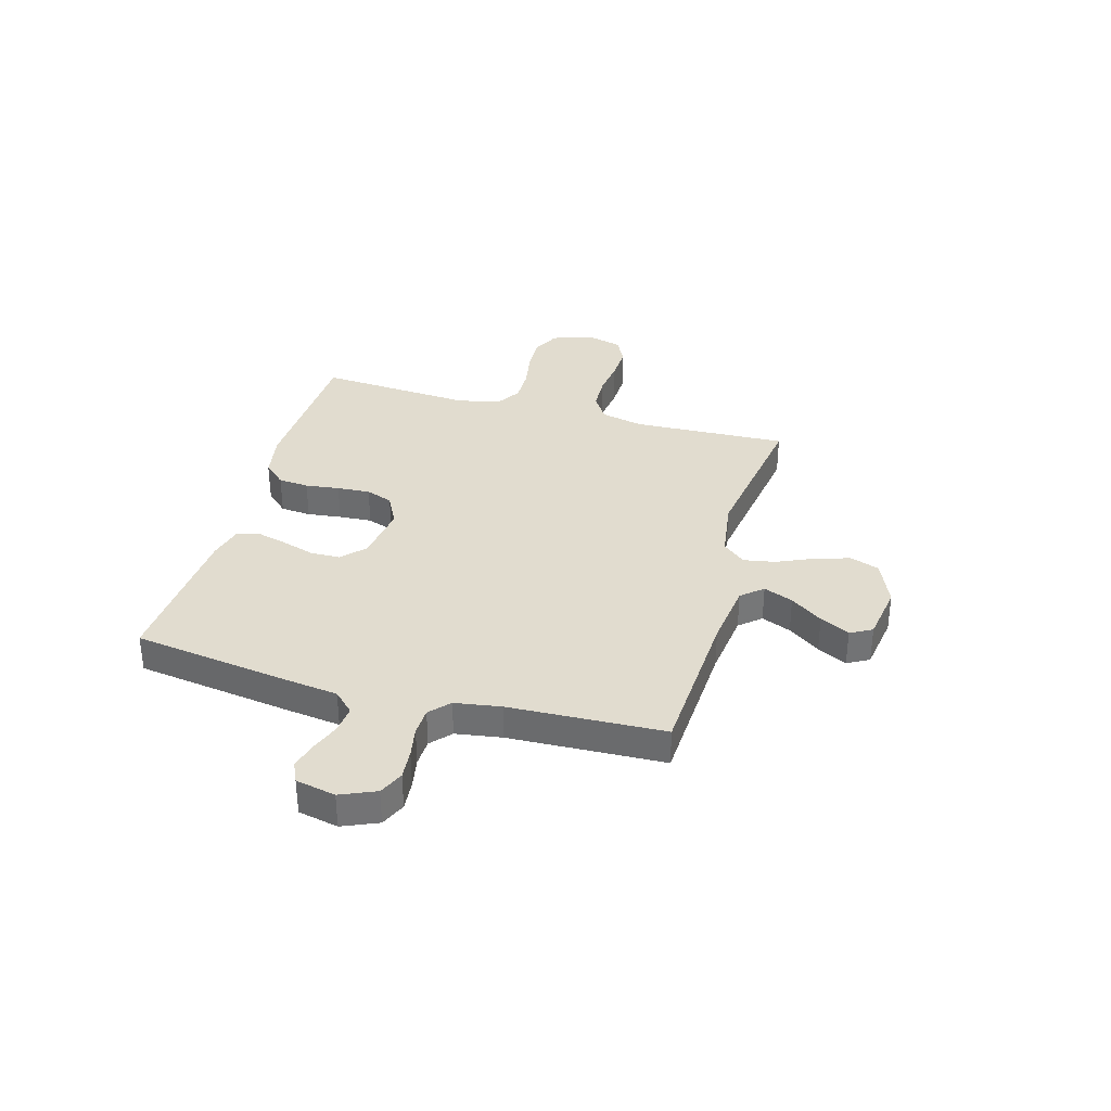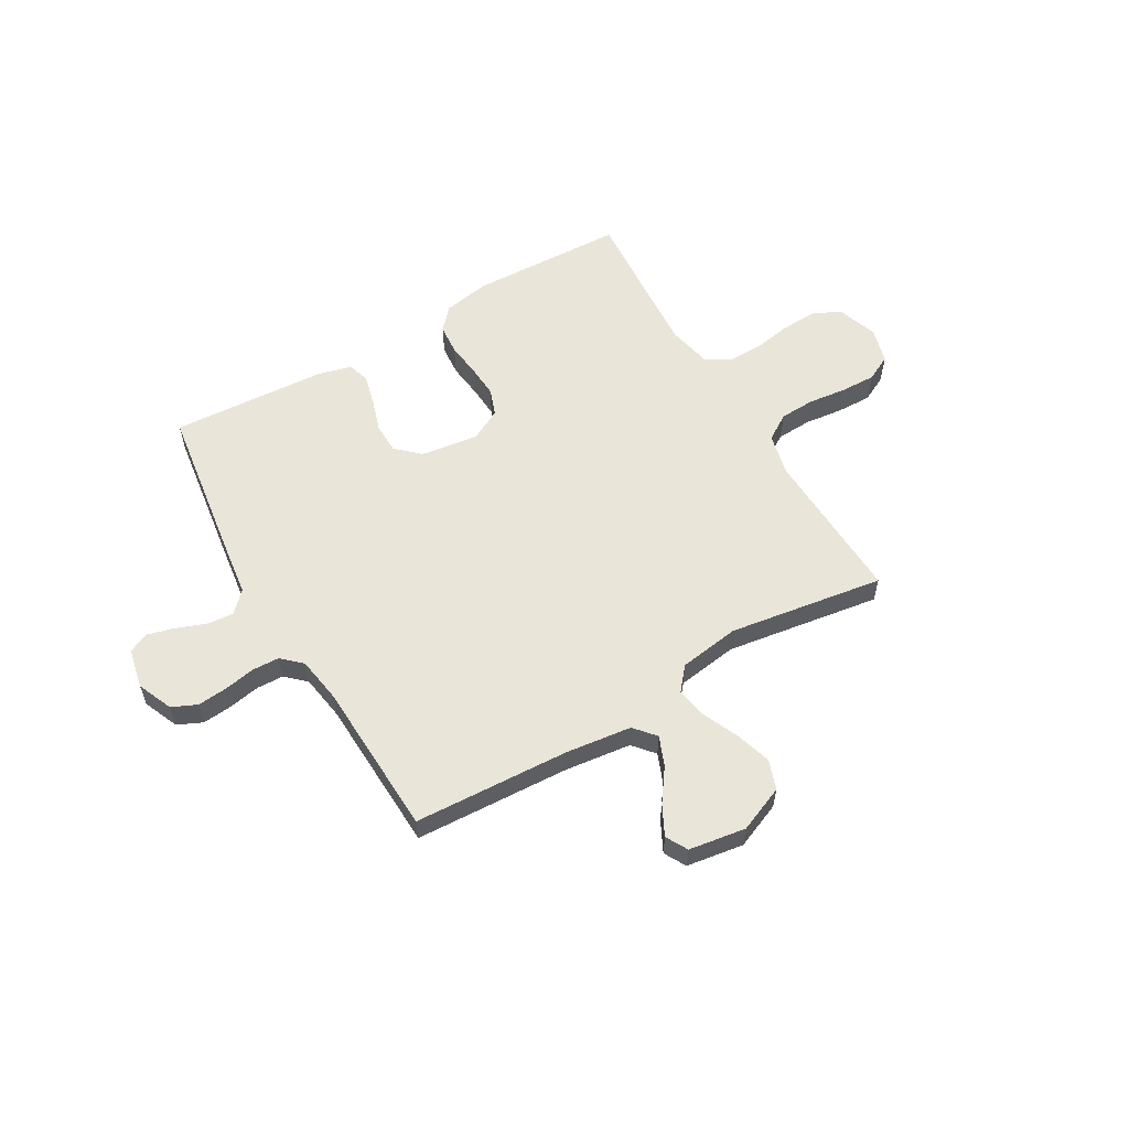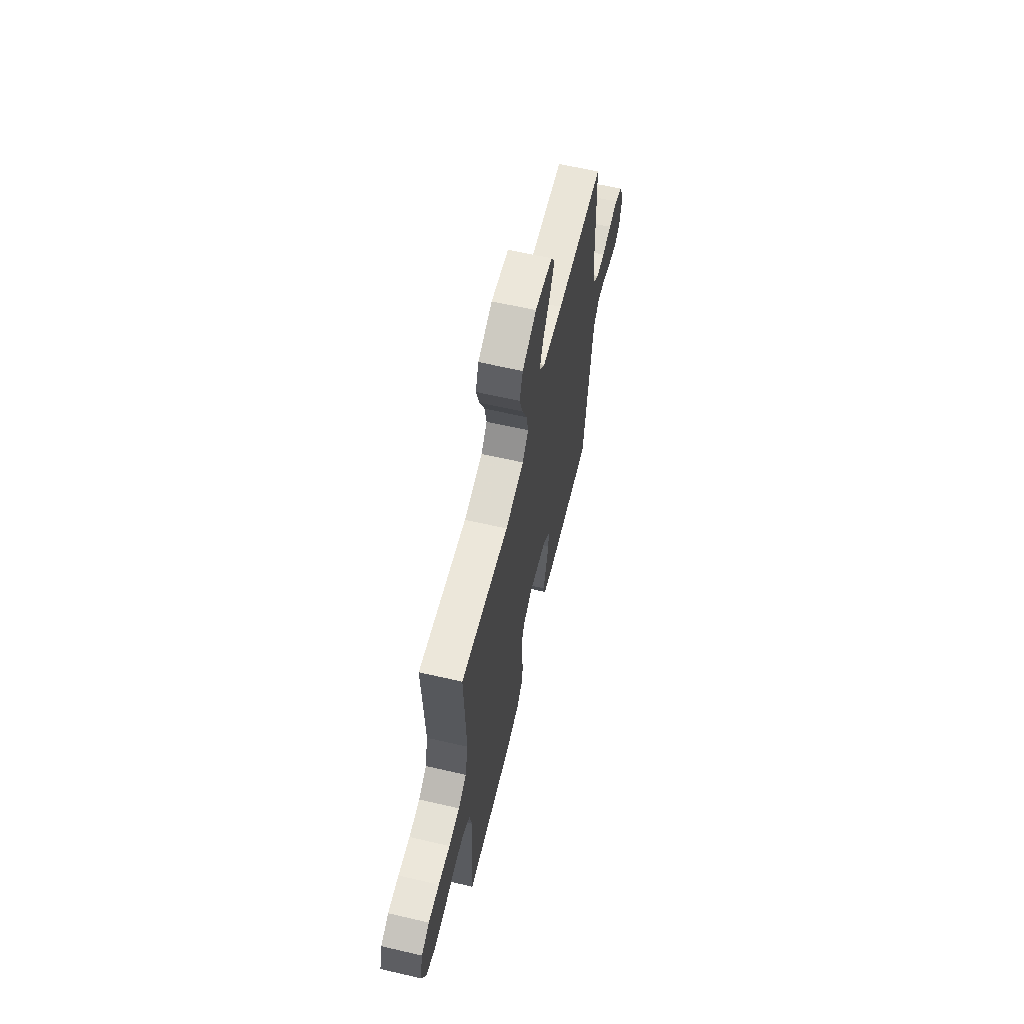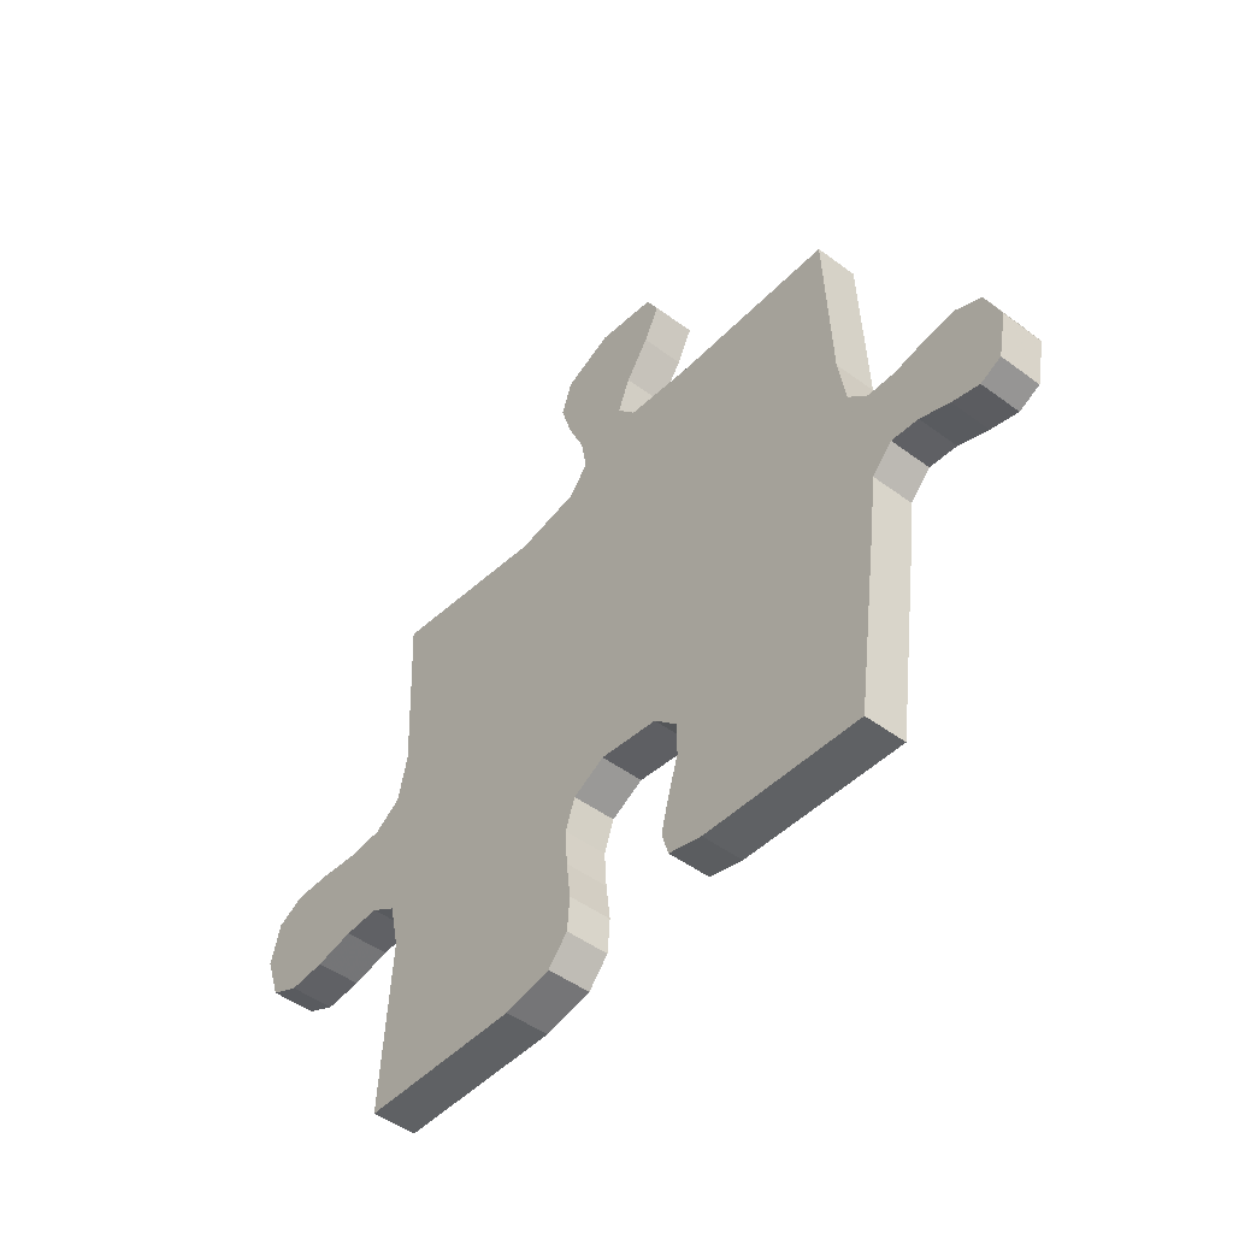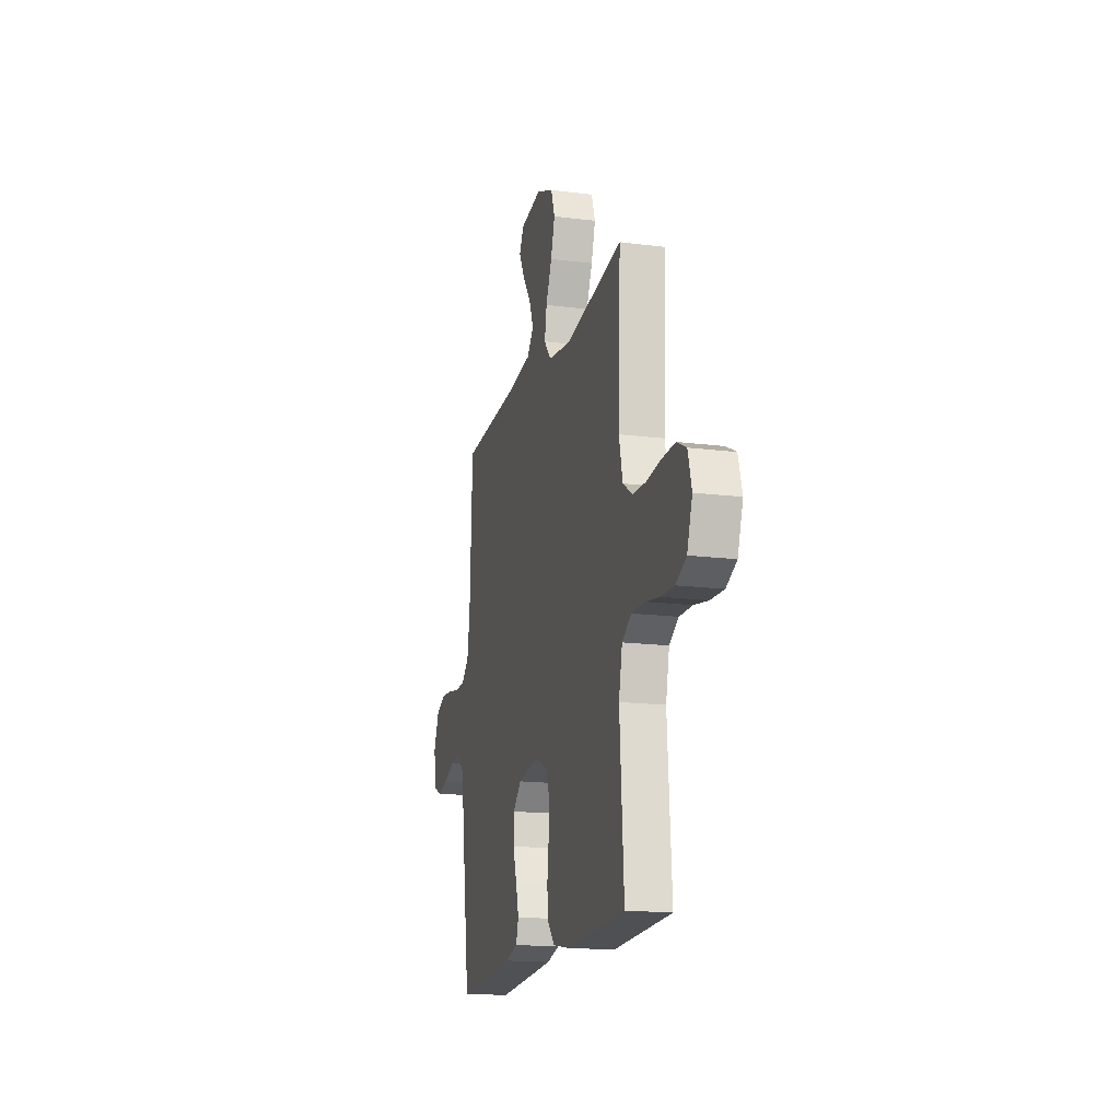
<metadata>
{"format":"obj","ext":"obj","renderer":"f3d","projection":"perspective","resolution":1024,"background":"white","views":[{"elev":34.5,"azim":-74.3,"up":"+Y"},{"elev":57.9,"azim":-30.3,"up":"+Y"},{"elev":62.3,"azim":103.2,"up":"+Z"},{"elev":-48.3,"azim":-129.7,"up":"+Z"},{"elev":-16.6,"azim":75.4,"up":"+Z"}]}
</metadata>
<code>
v -0.5 0.07 0.5
v -0.2 0.07 0.516
v -0.072 0.07 0.532
v -0.037 0.07 0.573
v -0.06 0.07 0.63
v -0.104 0.07 0.692
v -0.133 0.07 0.749
v -0.11 0.07 0.791
v 0 0.07 0.808
v 0.089 0.07 0.771
v 0.109 0.07 0.714
v 0.088 0.07 0.646
v 0.057 0.07 0.576
v 0.046 0.07 0.515
v 0.083 0.07 0.471
v 0.2 0.07 0.454
v 0.5 0.07 0.5
v 0.488 0.07 0.2
v 0.507 0.07 0.118
v 0.557 0.07 0.086
v 0.625 0.07 0.083
v 0.698 0.07 0.092
v 0.766 0.07 0.094
v 0.816 0.07 0.069
v 0.835 0.07 0
v 0.808 0.07 -0.078
v 0.754 0.07 -0.104
v 0.685 0.07 -0.101
v 0.612 0.07 -0.088
v 0.545 0.07 -0.087
v 0.497 0.07 -0.117
v 0.479 0.07 -0.2
v 0.5 0.07 -0.5
v 0.2 0.07 -0.512
v 0.111 0.07 -0.496
v 0.073 0.07 -0.454
v 0.068 0.07 -0.395
v 0.076 0.07 -0.329
v 0.08 0.07 -0.265
v 0.061 0.07 -0.213
v 0 0.07 -0.182
v -0.112 0.07 -0.198
v -0.156 0.07 -0.24
v -0.157 0.07 -0.298
v -0.137 0.07 -0.362
v -0.122 0.07 -0.42
v -0.135 0.07 -0.463
v -0.2 0.07 -0.48
v -0.5 0.07 -0.5
v -0.543 0.07 -0.2
v -0.557 0.07 -0.093
v -0.595 0.07 -0.054
v -0.647 0.07 -0.059
v -0.704 0.07 -0.081
v -0.756 0.07 -0.095
v -0.795 0.07 -0.077
v -0.811 0.07 0
v -0.782 0.07 0.068
v -0.734 0.07 0.09
v -0.676 0.07 0.085
v -0.617 0.07 0.074
v -0.564 0.07 0.076
v -0.526 0.07 0.111
v -0.512 0.07 0.2
v -0.5 0 0.5
v -0.2 0 0.516
v -0.072 0 0.532
v -0.037 0 0.573
v -0.06 0 0.63
v -0.104 0 0.692
v -0.133 0 0.749
v -0.11 0 0.791
v 0 0 0.808
v 0.089 0 0.771
v 0.109 0 0.714
v 0.088 0 0.646
v 0.057 0 0.576
v 0.046 0 0.515
v 0.083 0 0.471
v 0.2 0 0.454
v 0.5 0 0.5
v 0.488 0 0.2
v 0.507 0 0.118
v 0.557 0 0.086
v 0.625 0 0.083
v 0.698 0 0.092
v 0.766 0 0.094
v 0.816 0 0.069
v 0.835 0 0
v 0.808 0 -0.078
v 0.754 0 -0.104
v 0.685 0 -0.101
v 0.612 0 -0.088
v 0.545 0 -0.087
v 0.497 0 -0.117
v 0.479 0 -0.2
v 0.5 0 -0.5
v 0.2 0 -0.512
v 0.111 0 -0.496
v 0.073 0 -0.454
v 0.068 0 -0.395
v 0.076 0 -0.329
v 0.08 0 -0.265
v 0.061 0 -0.213
v 0 0 -0.182
v -0.112 0 -0.198
v -0.156 0 -0.24
v -0.157 0 -0.298
v -0.137 0 -0.362
v -0.122 0 -0.42
v -0.135 0 -0.463
v -0.2 0 -0.48
v -0.5 0 -0.5
v -0.543 0 -0.2
v -0.557 0 -0.093
v -0.595 0 -0.054
v -0.647 0 -0.059
v -0.704 0 -0.081
v -0.756 0 -0.095
v -0.795 0 -0.077
v -0.811 0 0
v -0.782 0 0.068
v -0.734 0 0.09
v -0.676 0 0.085
v -0.617 0 0.074
v -0.564 0 0.076
v -0.526 0 0.111
v -0.512 0 0.2
f 59 60 61
f 58 59 61
f 57 58 61
f 56 57 61
f 55 56 61
f 54 55 61
f 53 54 61
f 52 53 61 62
f 51 52 62 63
f 51 63 64
f 50 51 64
f 49 50 64
f 48 49 64
f 47 48 64
f 46 47 64
f 45 46 64
f 44 45 64
f 36 37 38
f 35 36 38
f 34 35 38
f 33 34 38
f 32 33 38
f 31 32 38 39
f 30 31 39 40
f 27 28 29
f 26 27 29
f 25 26 29
f 24 25 29
f 23 24 29
f 22 23 29
f 21 22 29
f 20 21 29 30
f 30 40 41
f 20 30 41
f 19 20 41
f 16 17 18
f 19 41 42
f 18 19 42
f 16 18 42
f 15 16 42
f 11 12 13
f 10 11 13
f 9 10 13
f 8 9 13
f 7 8 13
f 6 7 13
f 5 6 13
f 4 5 13 14
f 64 1 2
f 44 64 2
f 43 44 2
f 15 42 43
f 14 15 43
f 4 14 43
f 3 4 43
f 2 3 43
f 125 124 123
f 125 123 122
f 125 122 121
f 125 121 120
f 125 120 119
f 125 119 118
f 125 118 117
f 126 125 117 116
f 127 126 116 115
f 128 127 115
f 128 115 114
f 128 114 113
f 128 113 112
f 128 112 111
f 128 111 110
f 128 110 109
f 128 109 108
f 102 101 100
f 102 100 99
f 102 99 98
f 102 98 97
f 102 97 96
f 103 102 96 95
f 104 103 95 94
f 93 92 91
f 93 91 90
f 93 90 89
f 93 89 88
f 93 88 87
f 93 87 86
f 93 86 85
f 94 93 85 84
f 105 104 94
f 105 94 84
f 105 84 83
f 82 81 80
f 106 105 83
f 106 83 82
f 106 82 80
f 106 80 79
f 77 76 75
f 77 75 74
f 77 74 73
f 77 73 72
f 77 72 71
f 77 71 70
f 77 70 69
f 78 77 69 68
f 66 65 128
f 66 128 108
f 66 108 107
f 107 106 79
f 107 79 78
f 107 78 68
f 107 68 67
f 107 67 66
f 1 65 66 2
f 2 66 67 3
f 3 67 68 4
f 4 68 69 5
f 5 69 70 6
f 6 70 71 7
f 7 71 72 8
f 8 72 73 9
f 9 73 74 10
f 10 74 75 11
f 11 75 76 12
f 12 76 77 13
f 13 77 78 14
f 14 78 79 15
f 15 79 80 16
f 16 80 81 17
f 17 81 82 18
f 18 82 83 19
f 19 83 84 20
f 20 84 85 21
f 21 85 86 22
f 22 86 87 23
f 23 87 88 24
f 24 88 89 25
f 25 89 90 26
f 26 90 91 27
f 27 91 92 28
f 28 92 93 29
f 29 93 94 30
f 30 94 95 31
f 31 95 96 32
f 32 96 97 33
f 33 97 98 34
f 34 98 99 35
f 35 99 100 36
f 36 100 101 37
f 37 101 102 38
f 38 102 103 39
f 39 103 104 40
f 40 104 105 41
f 41 105 106 42
f 42 106 107 43
f 43 107 108 44
f 44 108 109 45
f 45 109 110 46
f 46 110 111 47
f 47 111 112 48
f 48 112 113 49
f 49 113 114 50
f 50 114 115 51
f 51 115 116 52
f 52 116 117 53
f 53 117 118 54
f 54 118 119 55
f 55 119 120 56
f 56 120 121 57
f 57 121 122 58
f 58 122 123 59
f 59 123 124 60
f 60 124 125 61
f 61 125 126 62
f 62 126 127 63
f 63 127 128 64
f 64 128 65 1

</code>
